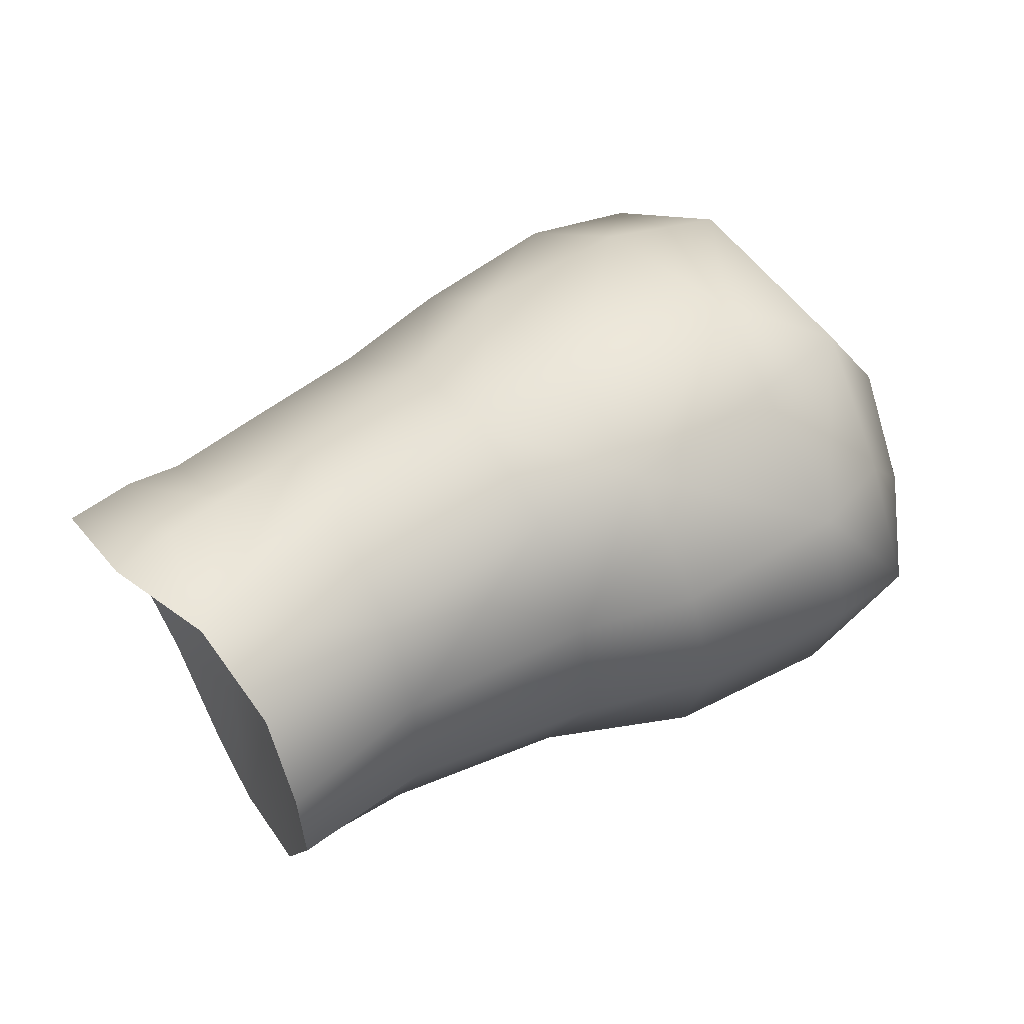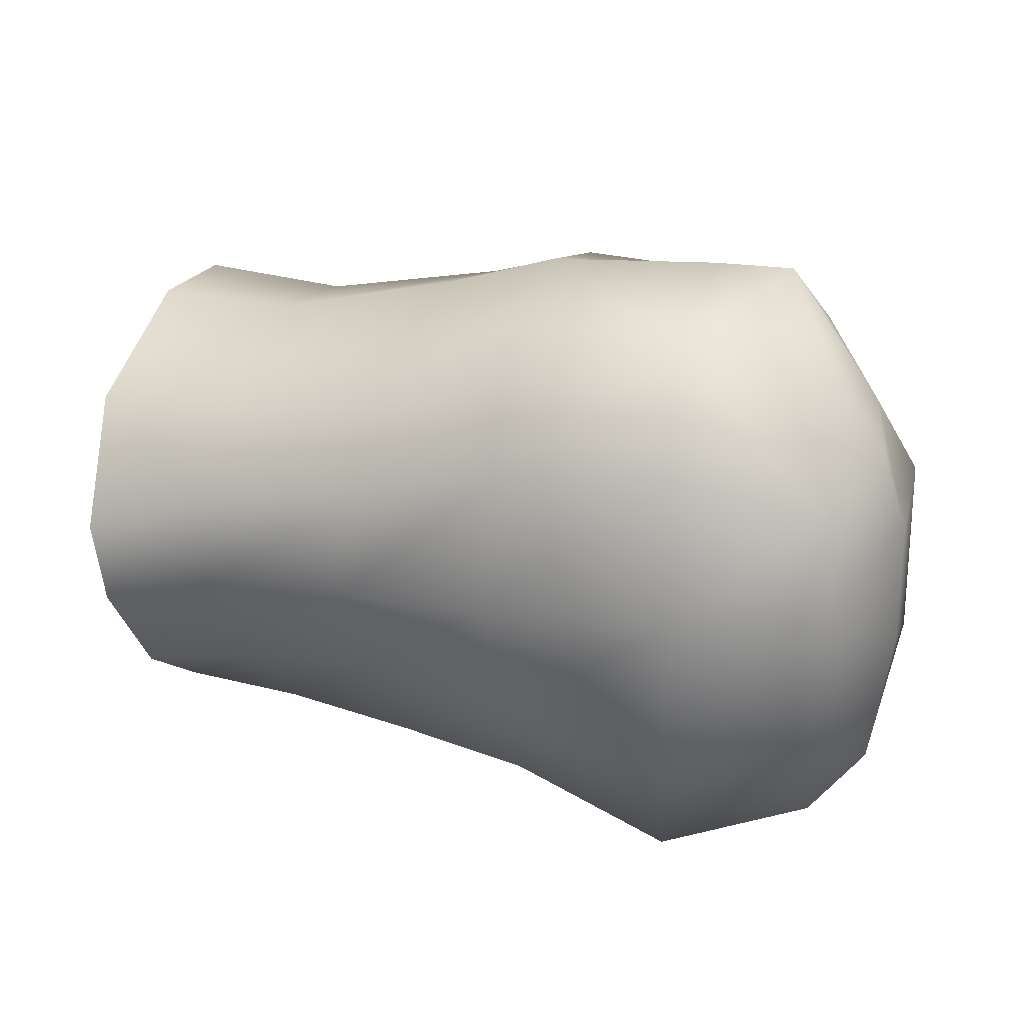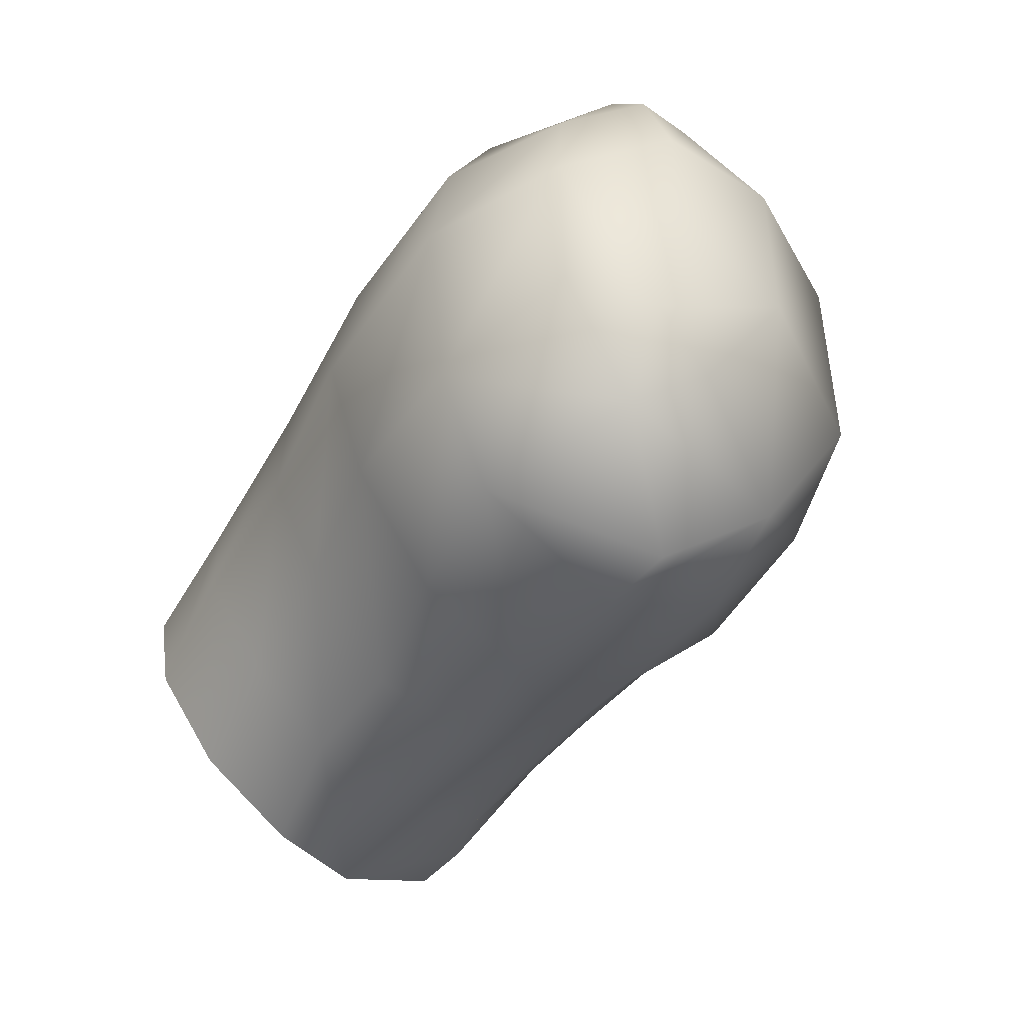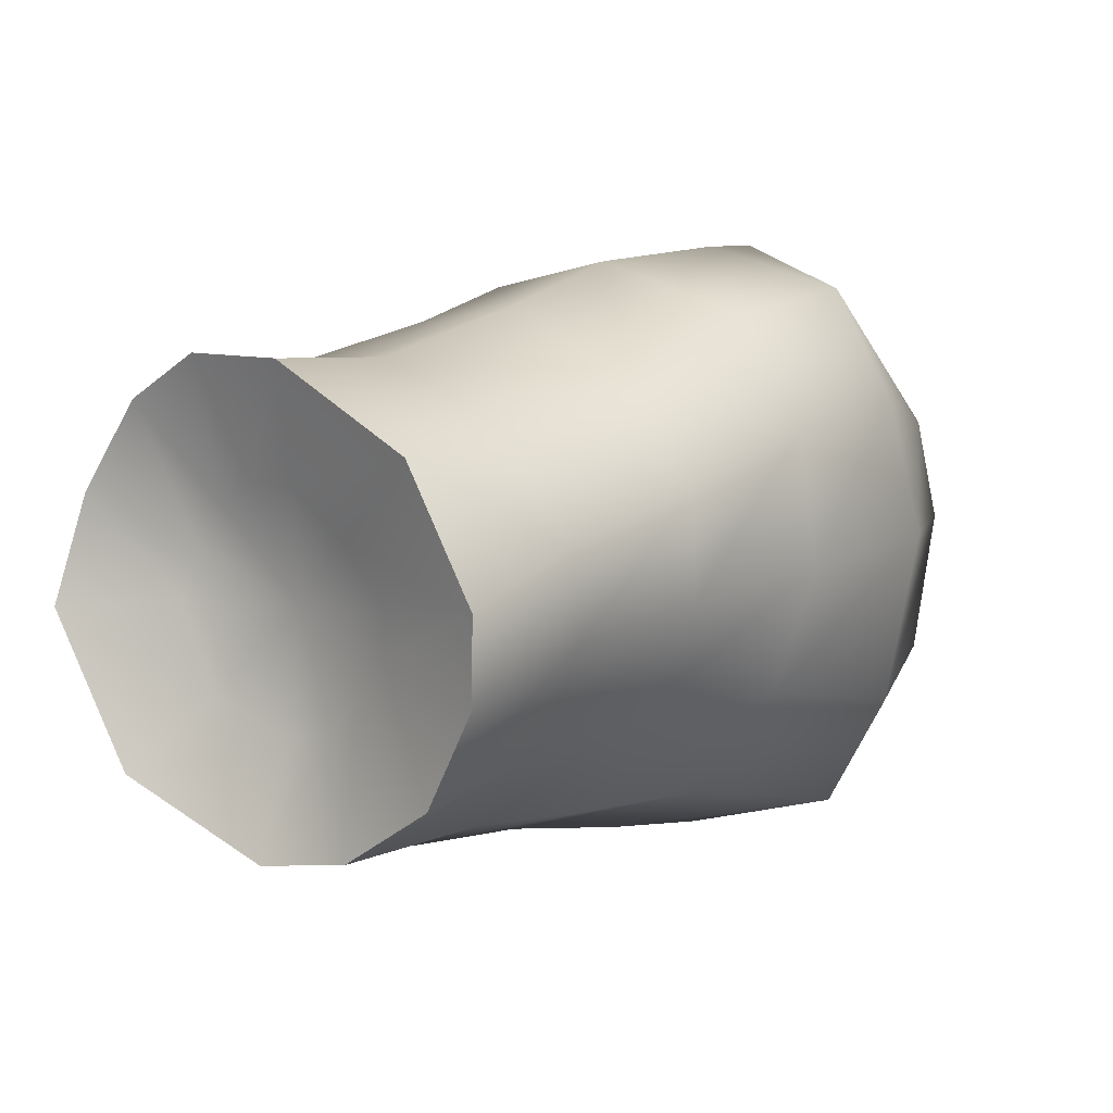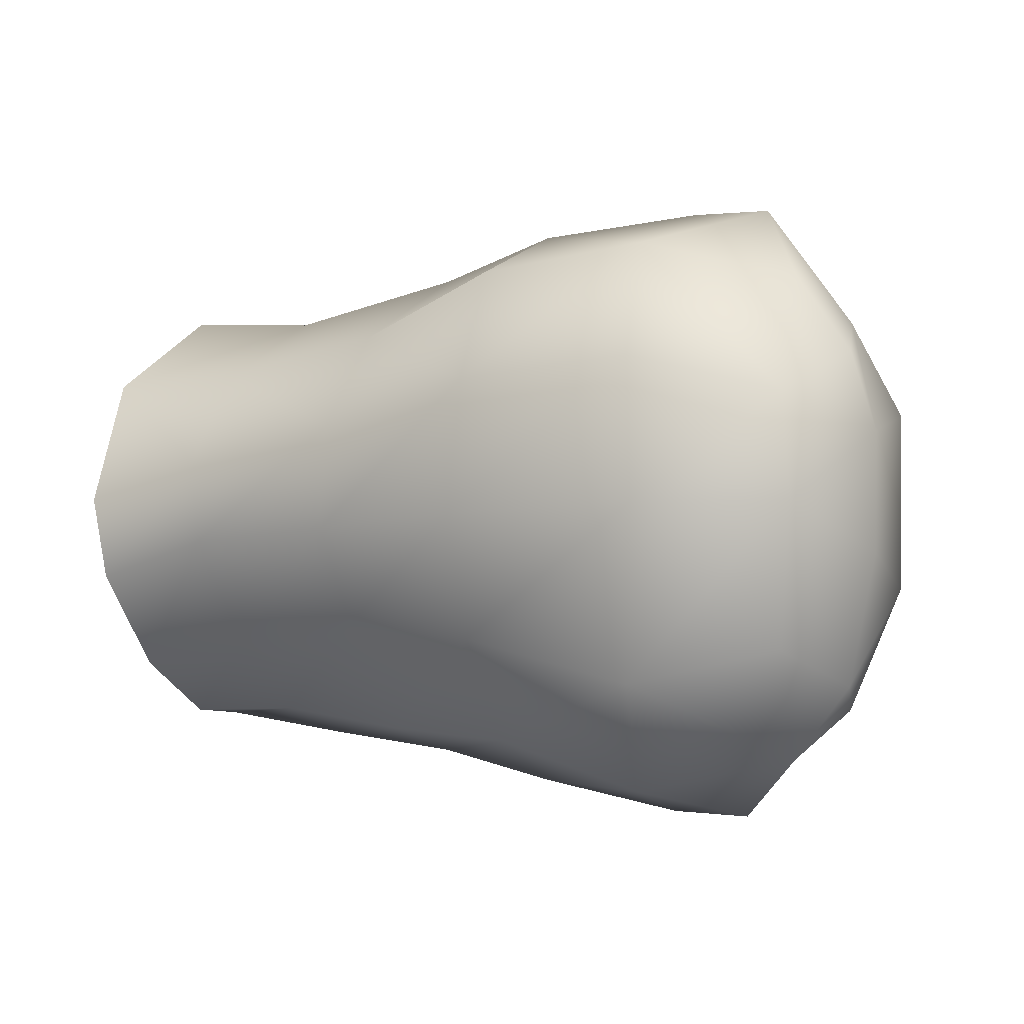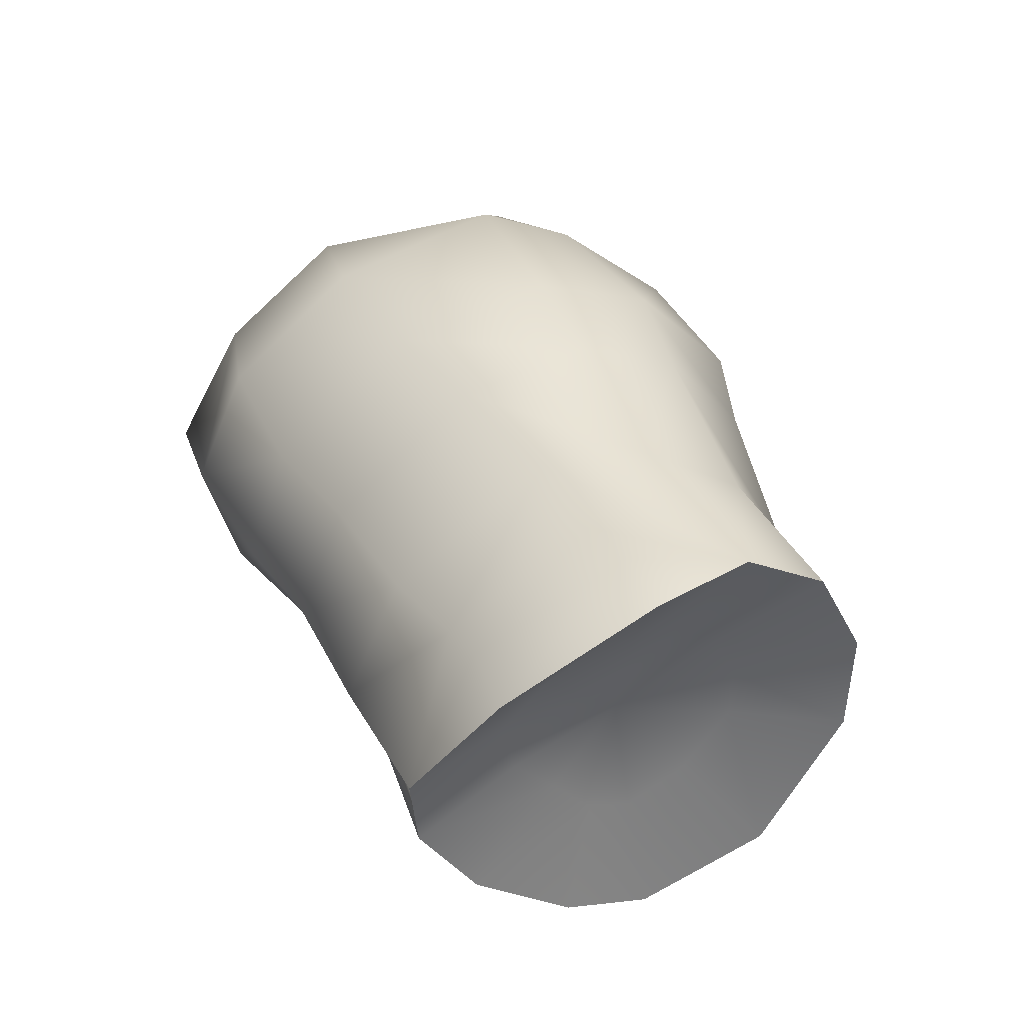
<metadata>
{"format":"obj","ext":"obj","renderer":"f3d","projection":"perspective","resolution":1024,"background":"white","views":[{"elev":53.5,"azim":-34.3,"up":"+Y"},{"elev":21.9,"azim":23.6,"up":"+Z"},{"elev":-45.3,"azim":60.0,"up":"+Z"},{"elev":7.7,"azim":-47.7,"up":"+Z"},{"elev":1.3,"azim":30.5,"up":"+Z"},{"elev":37.1,"azim":-109.8,"up":"+Y"}]}
</metadata>
<code>
g
v -0.2809 1.028 -0.1082
v -0.2865 1.073 0.06335
v -0.2742 0.9553 -0.01806
v -0.2782 0.9941 -0.09128
v -0.2013 1.067 0.05281
v -0.277 0.9812 0.05626
v -0.2865 1.117 -0.00415
v -0.1741 1.028 0.03981
v -0.2867 1.104 0.03279
v -0.2828 1.032 0.07176
v -0.2738 0.962 0.02271
v -0.1917 1.09 0.01385
v -0.2864 1.107 -0.05362
v -0.2049 1.035 0.07644
v -0.2756 0.9684 -0.05698
v -0.2296 1.07 0.06271
v -0.1835 1.007 0.05315
v -0.1665 1.051 0.01159
v -0.2311 1.101 0.02584
v -0.229 1.032 0.07625
v -0.3654 1.071 -0.08066
v -0.3775 0.9827 0.02619
v -0.3677 1.003 -0.08687
v -0.375 1.107 -0.002127
v -0.3737 0.9602 -0.02877
v -0.3792 1.065 0.04307
v -0.3764 0.9612 -0.002761
v -0.3766 1.09 0.02721
v -0.3676 1.106 -0.03447
v -0.3699 0.9793 -0.06198
v -0.3798 1.028 0.04576
v -0.3662 1.032 -0.09826
v -0.4143 1.08 -0.07239
v -0.4203 0.9784 0.02315
v -0.4134 1.011 -0.09084
v -0.4281 1.103 0.006102
v -0.4138 0.9614 -0.04112
v -0.4247 1.058 0.04756
v -0.4112 0.9808 -0.07165
v -0.4235 1.025 0.04705
v -0.4196 1.039 -0.09495
v -0.4164 0.9586 -0.01534
v -0.424 1.086 0.03353
v -0.4192 1.107 -0.02794
v -0.3998 1.105 -0.03178
v -0.439 1.105 -0.02641
v -0.4356 1.078 -0.07209
v -0.3964 1.075 -0.07405
v -0.324 0.9621 0.008436
v -0.3212 1.101 0.02859
v -0.3211 1.105 -0.04297
v -0.3221 1.069 -0.08661
v -0.3228 0.9846 0.03752
v -0.3242 1.003 -0.09093
v -0.3212 1.113 -0.003661
v -0.3245 0.9603 -0.02338
v -0.3217 1.072 0.05307
v -0.325 0.9774 -0.05478
v -0.3224 1.032 0.05902
v -0.3229 1.033 -0.1016
v -0.2198 0.9668 0.02861
v -0.1781 0.9838 0.01825
v -0.2246 0.9846 0.06312
v -0.2143 0.9586 -0.01388
v -0.1737 0.9794 -0.01311
v -0.2832 1.067 -0.09563
v -0.1599 1.012 0.006597
v -0.166 1.007 0.03005
v -0.4047 1.037 -0.02367
v -0.4085 0.9998 -0.03248
v -0.4065 1.011 -0.04426
v -0.4066 1.024 -0.05725
v -0.4073 1.041 -0.0618
v -0.415 1.063 -0.05025
v -0.4166 1.073 -0.02389
v -0.4134 1.071 -0.007921
v -0.4134 1.061 0.004932
v -0.4137 1.047 0.01194
v -0.4131 1.031 0.01169
v -0.4123 1.011 -0.002739
v -0.4096 0.9977 -0.01951
v -0.2013 1.067 -0.09191
v -0.1741 1.028 -0.07891
v -0.1917 1.09 -0.05295
v -0.2114 1.035 -0.1155
v -0.2354 1.07 -0.09853
v -0.1835 1.007 -0.09225
v -0.1665 1.051 -0.04262
v -0.2323 1.101 -0.05788
v -0.2355 1.032 -0.1154
v -0.2198 0.9668 -0.06771
v -0.1781 0.9838 -0.05735
v -0.2246 0.9846 -0.1022
v -0.1599 1.012 -0.02945
v -0.166 1.007 -0.06915
v -0.2258 1.112 -0.002979
g mat4
f 58 30 23 54
f 49 27 25 56
f 45 48 33 44
f 54 23 32 60
f 27 22 34 42
f 51 29 24 55
f 56 25 30 58
f 60 32 21 52
f 28 24 36 43
f 59 31 22 53
f 57 26 31 59
f 50 28 26 57
f 30 39 35 23
f 27 42 37 25
f 23 35 41 32
f 29 45 36 24
f 25 37 39 30
f 32 41 48 21
f 31 40 34 22
f 26 38 40 31
f 28 43 38 26
f 41 47 33
f 44 36 45
f 29 21 48 45
f 36 44 46
f 33 48 41
f 44 33 47 46
f 51 52 21 29
f 49 53 22 27
f 50 55 24 28
f 70 69 71
f 71 69 72
f 72 69 73
f 73 69 74
f 74 69 75
f 75 69 76
f 76 69 77
f 77 69 78
f 78 69 79
f 79 69 80
f 69 70 81
f 80 69 81
f 70 71 39 37
f 71 72 35 39
f 41 35 72 73
f 47 41 73 74
f 74 75 46 47
f 75 76 36 46
f 43 36 76 77
f 77 78 38 43
f 78 79 40 38
f 79 80 34 40
f 80 81 42 34
f 42 81 70 37
f 9 7 55 50
f 10 20 16 2
f 16 19 9 2
f 11 6 53 49
f 14 17 8 5
f 16 20 14 5
f 12 19 16 5
f 8 18 12 5
f 63 20 10 6
f 15 58 54 4
f 11 49 56 3
f 4 54 60 1
f 13 51 55 7
f 3 56 58 15
f 10 59 53 6
f 2 57 59 10
f 9 50 57 2
f 17 14 63
f 63 6 11 61
f 62 17 63 61
f 61 11 3 64
f 64 65 62 61
f 14 20 63
f 66 52 51 13
f 52 66 1 60
f 8 17 68
f 17 62 68
f 67 18 8 68
f 67 68 62 65
f 82 83 87 85
f 82 85 90 86
f 82 86 89 84
f 82 84 88 83
f 93 85 87
f 91 93 87 92
f 91 92 65 64
f 93 90 85
f 95 87 83
f 95 92 87
f 95 83 88 94
f 65 92 95 94
f 64 3 15 91
f 4 93 91 15
f 1 90 93 4
f 90 1 66 86
f 86 66 13 89
f 94 67 65
f 94 88 18 67
f 12 18 88 84
f 19 12 96
f 84 89 96
f 12 84 96
f 9 19 96 7
f 7 96 89 13

</code>
